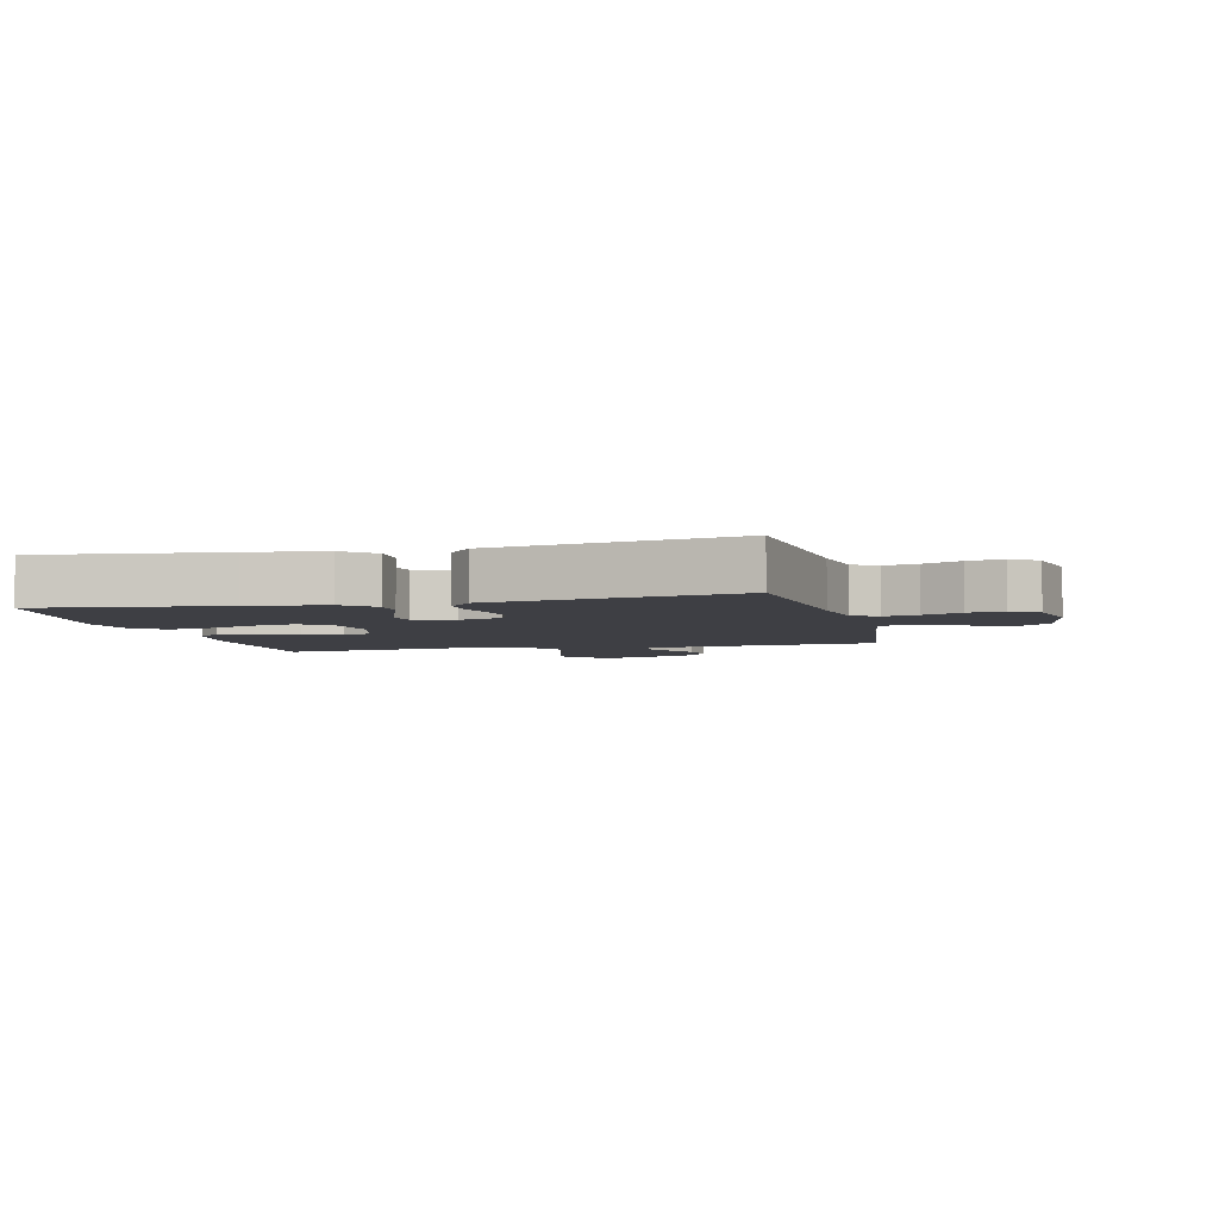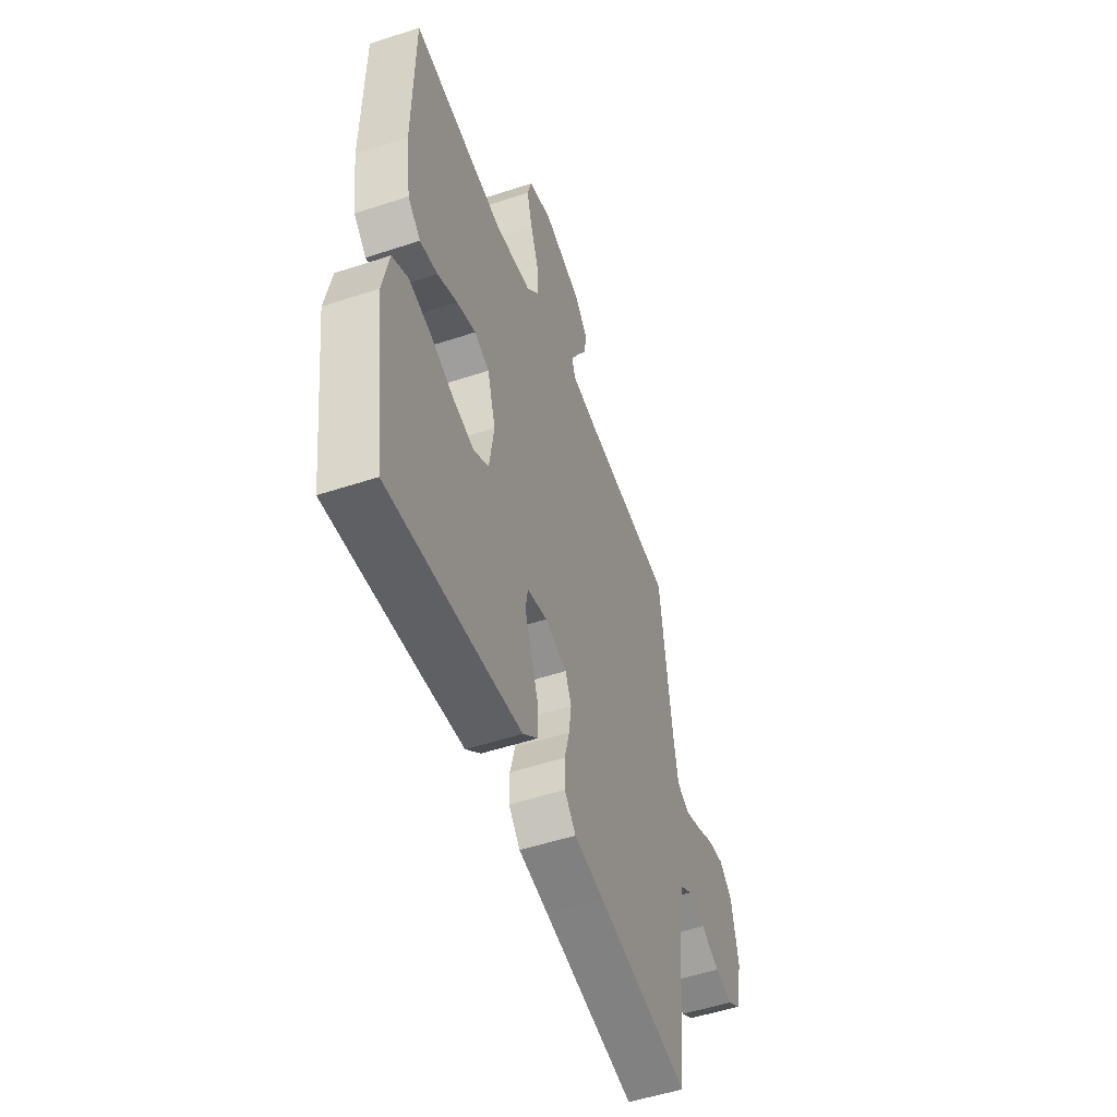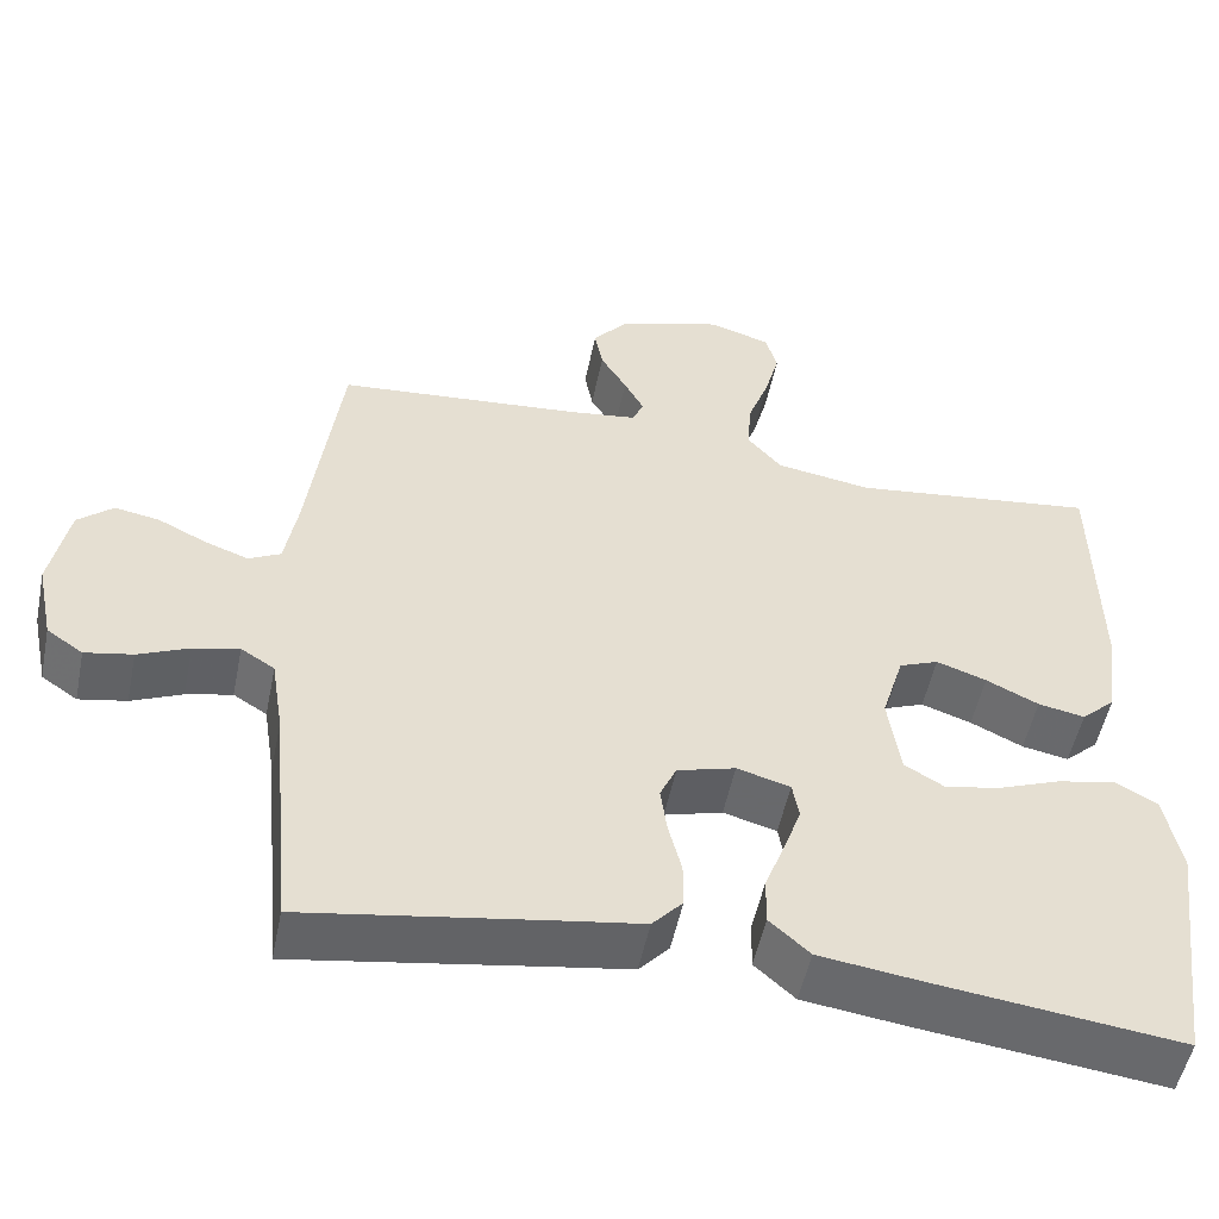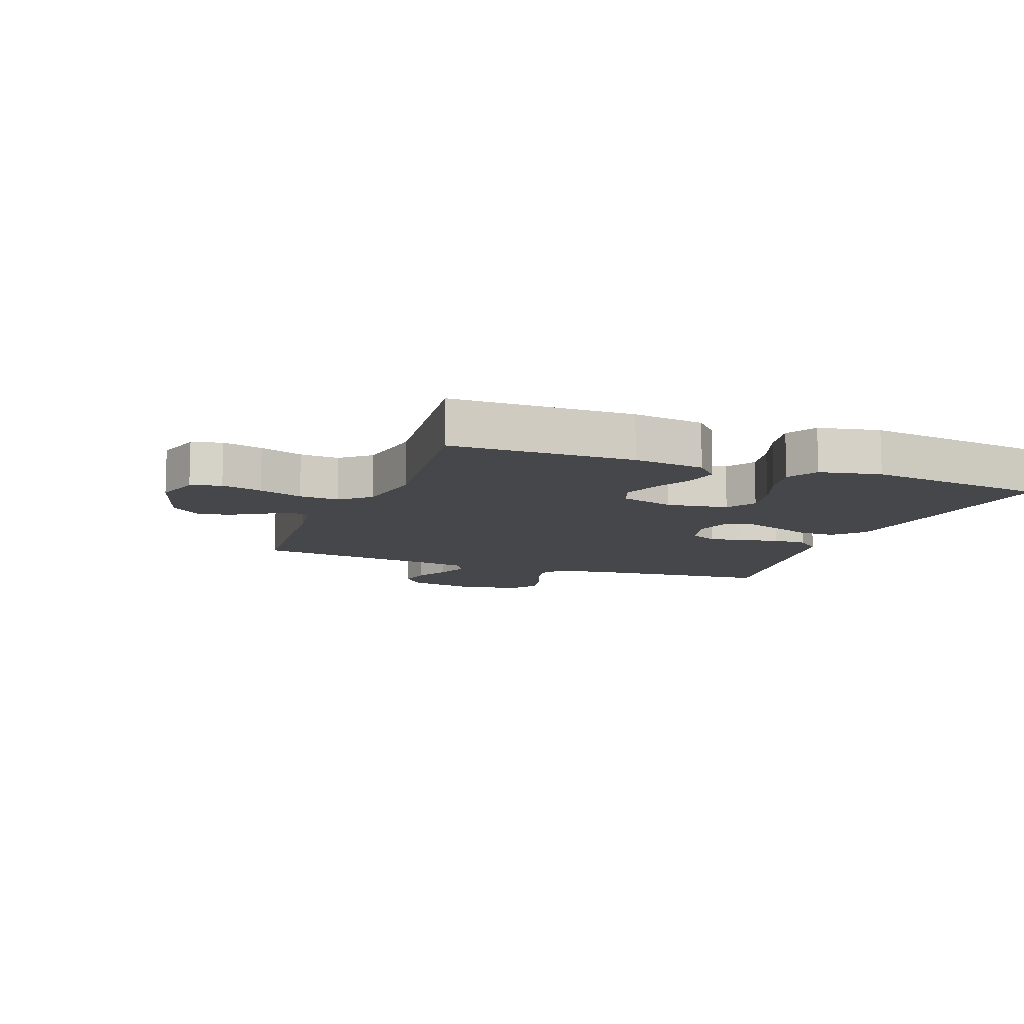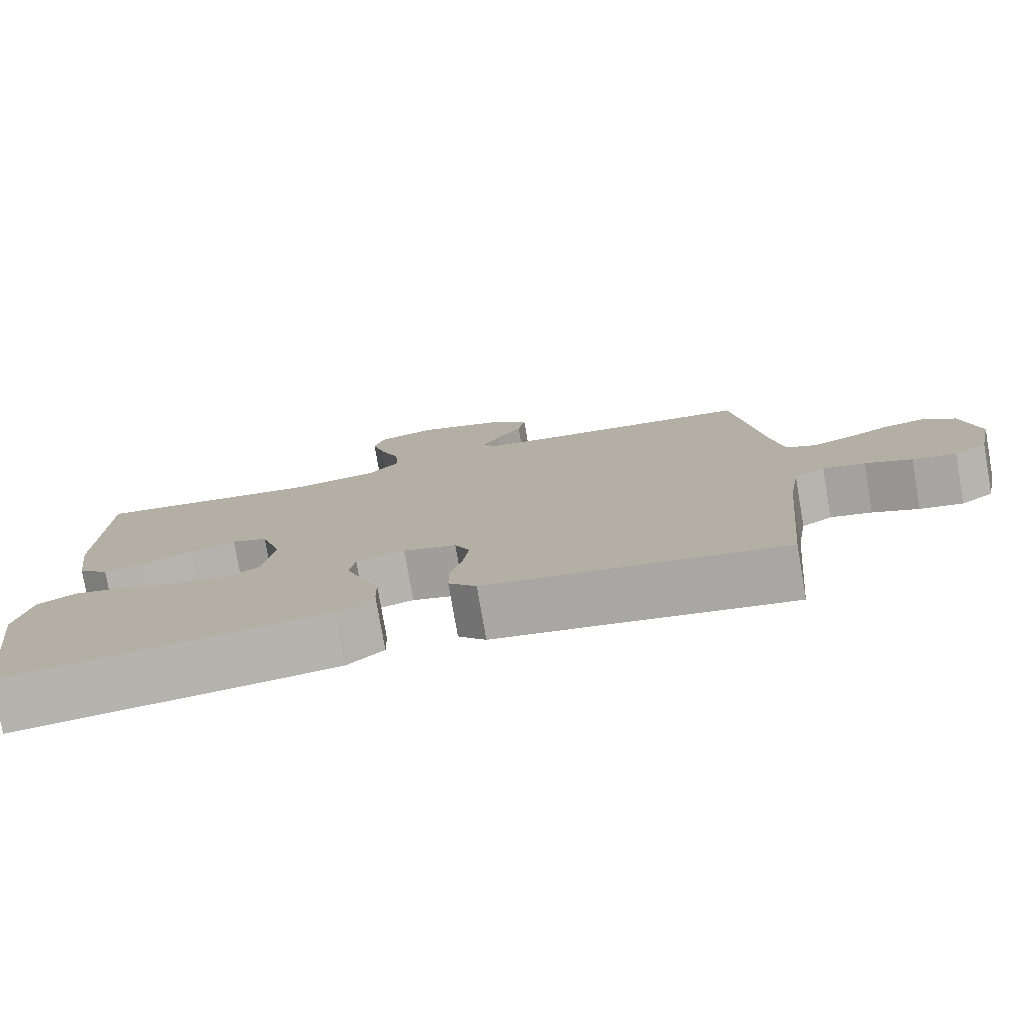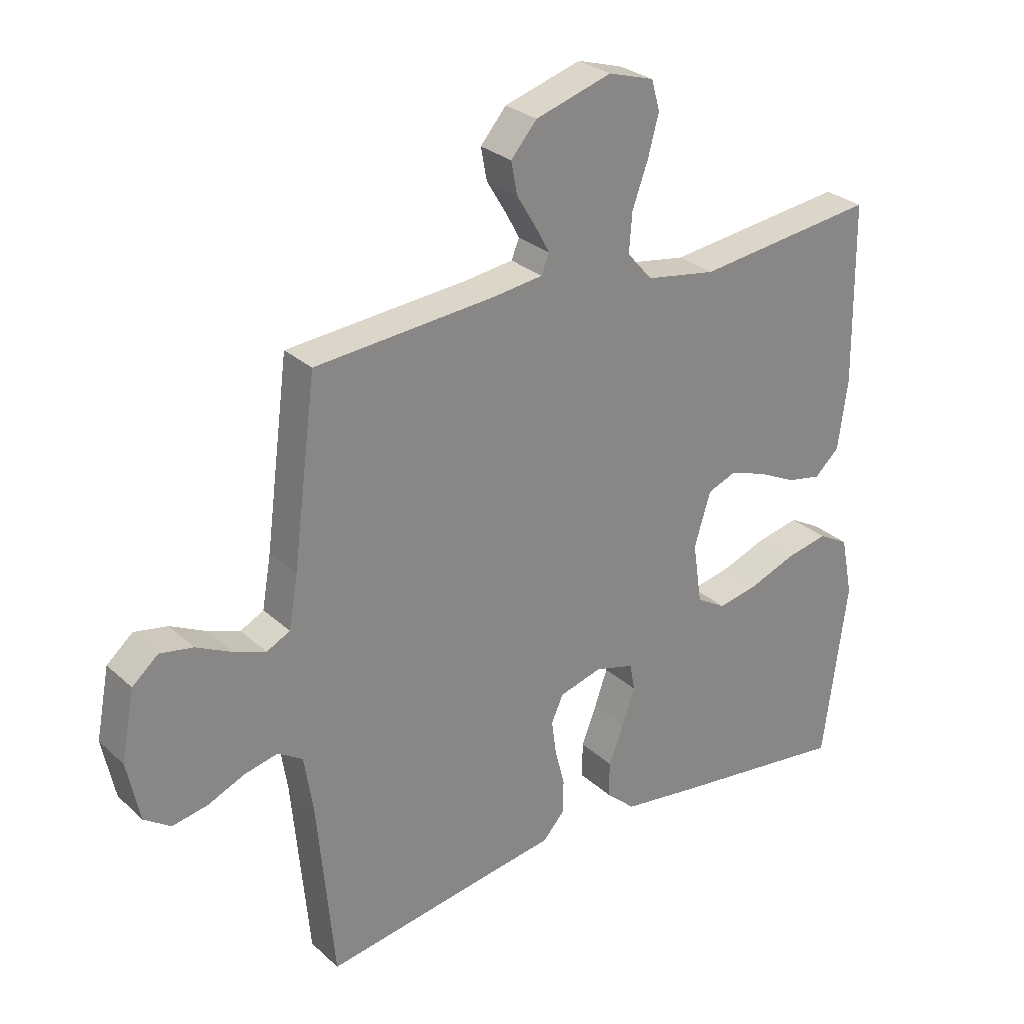
<metadata>
{"format":"obj","ext":"obj","renderer":"f3d","projection":"perspective","resolution":1024,"background":"white","views":[{"elev":-4.4,"azim":-166.1,"up":"+Y"},{"elev":-52.0,"azim":109.7,"up":"+Z"},{"elev":-52.3,"azim":-11.5,"up":"+Z"},{"elev":-10.4,"azim":69.3,"up":"+Y"},{"elev":-78.3,"azim":-170.2,"up":"+Z"},{"elev":28.1,"azim":-36.8,"up":"+Z"}]}
</metadata>
<code>
v 0.5 0.07 0.5
v 0.504 0.07 0.2
v 0.488 0.07 0.083
v 0.447 0.07 0.045
v 0.39 0.07 0.056
v 0.326 0.07 0.087
v 0.265 0.07 0.108
v 0.217 0.07 0.089
v 0.19 0.07 0
v 0.205 0.07 -0.101
v 0.254 0.07 -0.13
v 0.322 0.07 -0.116
v 0.398 0.07 -0.087
v 0.469 0.07 -0.072
v 0.52 0.07 -0.1
v 0.54 0.07 -0.2
v 0.5 0.07 -0.5
v 0.2 0.07 -0.463
v 0.075 0.07 -0.446
v 0.026 0.07 -0.402
v 0.027 0.07 -0.343
v 0.052 0.07 -0.278
v 0.073 0.07 -0.218
v 0.065 0.07 -0.173
v 0 0.07 -0.155
v -0.071 0.07 -0.175
v -0.091 0.07 -0.219
v -0.083 0.07 -0.277
v -0.067 0.07 -0.339
v -0.067 0.07 -0.395
v -0.104 0.07 -0.436
v -0.2 0.07 -0.451
v -0.5 0.07 -0.5
v -0.528 0.07 -0.2
v -0.543 0.07 -0.105
v -0.584 0.07 -0.079
v -0.64 0.07 -0.092
v -0.702 0.07 -0.119
v -0.76 0.07 -0.13
v -0.804 0.07 -0.1
v -0.825 0.07 0
v -0.803 0.07 0.114
v -0.76 0.07 0.151
v -0.705 0.07 0.141
v -0.646 0.07 0.112
v -0.593 0.07 0.093
v -0.554 0.07 0.113
v -0.539 0.07 0.2
v -0.5 0.07 0.5
v -0.2 0.07 0.525
v -0.117 0.07 0.536
v -0.104 0.07 0.568
v -0.128 0.07 0.612
v -0.16 0.07 0.665
v -0.17 0.07 0.718
v -0.127 0.07 0.768
v 0 0.07 0.807
v 0.076 0.07 0.784
v 0.09 0.07 0.734
v 0.072 0.07 0.667
v 0.046 0.07 0.595
v 0.041 0.07 0.53
v 0.083 0.07 0.482
v 0.2 0.07 0.463
v 0.5 0 0.5
v 0.504 0 0.2
v 0.488 0 0.083
v 0.447 0 0.045
v 0.39 0 0.056
v 0.326 0 0.087
v 0.265 0 0.108
v 0.217 0 0.089
v 0.19 0 0
v 0.205 0 -0.101
v 0.254 0 -0.13
v 0.322 0 -0.116
v 0.398 0 -0.087
v 0.469 0 -0.072
v 0.52 0 -0.1
v 0.54 0 -0.2
v 0.5 0 -0.5
v 0.2 0 -0.463
v 0.075 0 -0.446
v 0.026 0 -0.402
v 0.027 0 -0.343
v 0.052 0 -0.278
v 0.073 0 -0.218
v 0.065 0 -0.173
v 0 0 -0.155
v -0.071 0 -0.175
v -0.091 0 -0.219
v -0.083 0 -0.277
v -0.067 0 -0.339
v -0.067 0 -0.395
v -0.104 0 -0.436
v -0.2 0 -0.451
v -0.5 0 -0.5
v -0.528 0 -0.2
v -0.543 0 -0.105
v -0.584 0 -0.079
v -0.64 0 -0.092
v -0.702 0 -0.119
v -0.76 0 -0.13
v -0.804 0 -0.1
v -0.825 0 0
v -0.803 0 0.114
v -0.76 0 0.151
v -0.705 0 0.141
v -0.646 0 0.112
v -0.593 0 0.093
v -0.554 0 0.113
v -0.539 0 0.2
v -0.5 0 0.5
v -0.2 0 0.525
v -0.117 0 0.536
v -0.104 0 0.568
v -0.128 0 0.612
v -0.16 0 0.665
v -0.17 0 0.718
v -0.127 0 0.768
v 0 0 0.807
v 0.076 0 0.784
v 0.09 0 0.734
v 0.072 0 0.667
v 0.046 0 0.595
v 0.041 0 0.53
v 0.083 0 0.482
v 0.2 0 0.463
f 58 59 60 61
f 56 57 58 61
f 56 61 62
f 53 54 55 56
f 52 53 56 62
f 51 52 62 63
f 48 49 50
f 47 48 50 51
f 42 43 44 45
f 42 45 46
f 41 42 46
f 40 41 46
f 37 38 39 40
f 36 37 40 46
f 35 36 46 47
f 32 33 34
f 28 29 30 31
f 27 28 31 32
f 26 27 32 34
f 19 20 21 22
f 19 22 23
f 18 19 23
f 17 18 23 24
f 15 16 17 24
f 12 13 14 15
f 11 12 15 24
f 3 4 5 6
f 3 6 7
f 64 1 2 3
f 63 64 3 7
f 25 26 34 35
f 25 35 47 51
f 10 11 24 25
f 9 10 25 51
f 51 63 7 8
f 8 9 51
f 125 124 123 122
f 125 122 121 120
f 126 125 120
f 120 119 118 117
f 126 120 117 116
f 127 126 116 115
f 114 113 112
f 115 114 112 111
f 109 108 107 106
f 110 109 106
f 110 106 105
f 110 105 104
f 104 103 102 101
f 110 104 101 100
f 111 110 100 99
f 98 97 96
f 95 94 93 92
f 96 95 92 91
f 98 96 91 90
f 86 85 84 83
f 87 86 83
f 87 83 82
f 88 87 82 81
f 88 81 80 79
f 79 78 77 76
f 88 79 76 75
f 70 69 68 67
f 71 70 67
f 67 66 65 128
f 71 67 128 127
f 99 98 90 89
f 115 111 99 89
f 89 88 75 74
f 115 89 74 73
f 72 71 127 115
f 115 73 72
f 1 65 66 2
f 2 66 67 3
f 3 67 68 4
f 4 68 69 5
f 5 69 70 6
f 6 70 71 7
f 7 71 72 8
f 8 72 73 9
f 9 73 74 10
f 10 74 75 11
f 11 75 76 12
f 12 76 77 13
f 13 77 78 14
f 14 78 79 15
f 15 79 80 16
f 16 80 81 17
f 17 81 82 18
f 18 82 83 19
f 19 83 84 20
f 20 84 85 21
f 21 85 86 22
f 22 86 87 23
f 23 87 88 24
f 24 88 89 25
f 25 89 90 26
f 26 90 91 27
f 27 91 92 28
f 28 92 93 29
f 29 93 94 30
f 30 94 95 31
f 31 95 96 32
f 32 96 97 33
f 33 97 98 34
f 34 98 99 35
f 35 99 100 36
f 36 100 101 37
f 37 101 102 38
f 38 102 103 39
f 39 103 104 40
f 40 104 105 41
f 41 105 106 42
f 42 106 107 43
f 43 107 108 44
f 44 108 109 45
f 45 109 110 46
f 46 110 111 47
f 47 111 112 48
f 48 112 113 49
f 49 113 114 50
f 50 114 115 51
f 51 115 116 52
f 52 116 117 53
f 53 117 118 54
f 54 118 119 55
f 55 119 120 56
f 56 120 121 57
f 57 121 122 58
f 58 122 123 59
f 59 123 124 60
f 60 124 125 61
f 61 125 126 62
f 62 126 127 63
f 63 127 128 64
f 64 128 65 1

</code>
